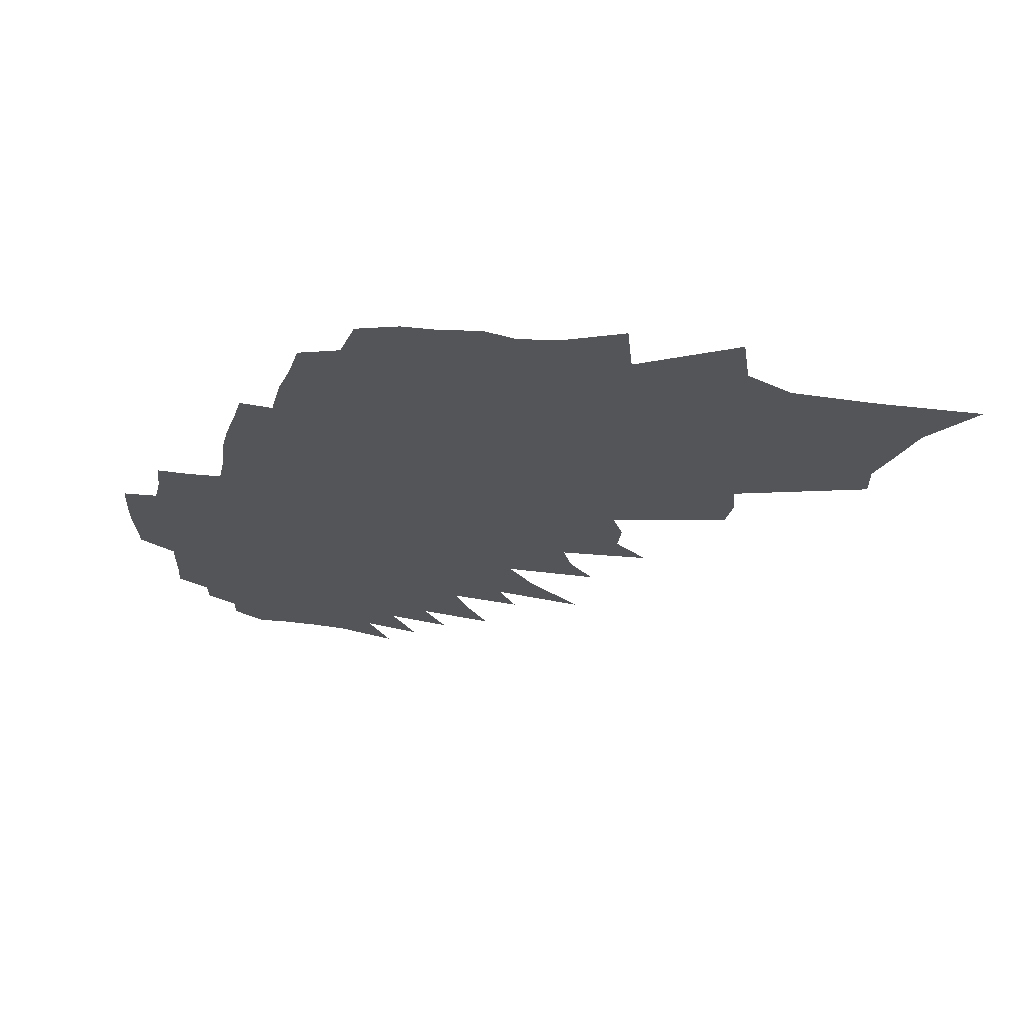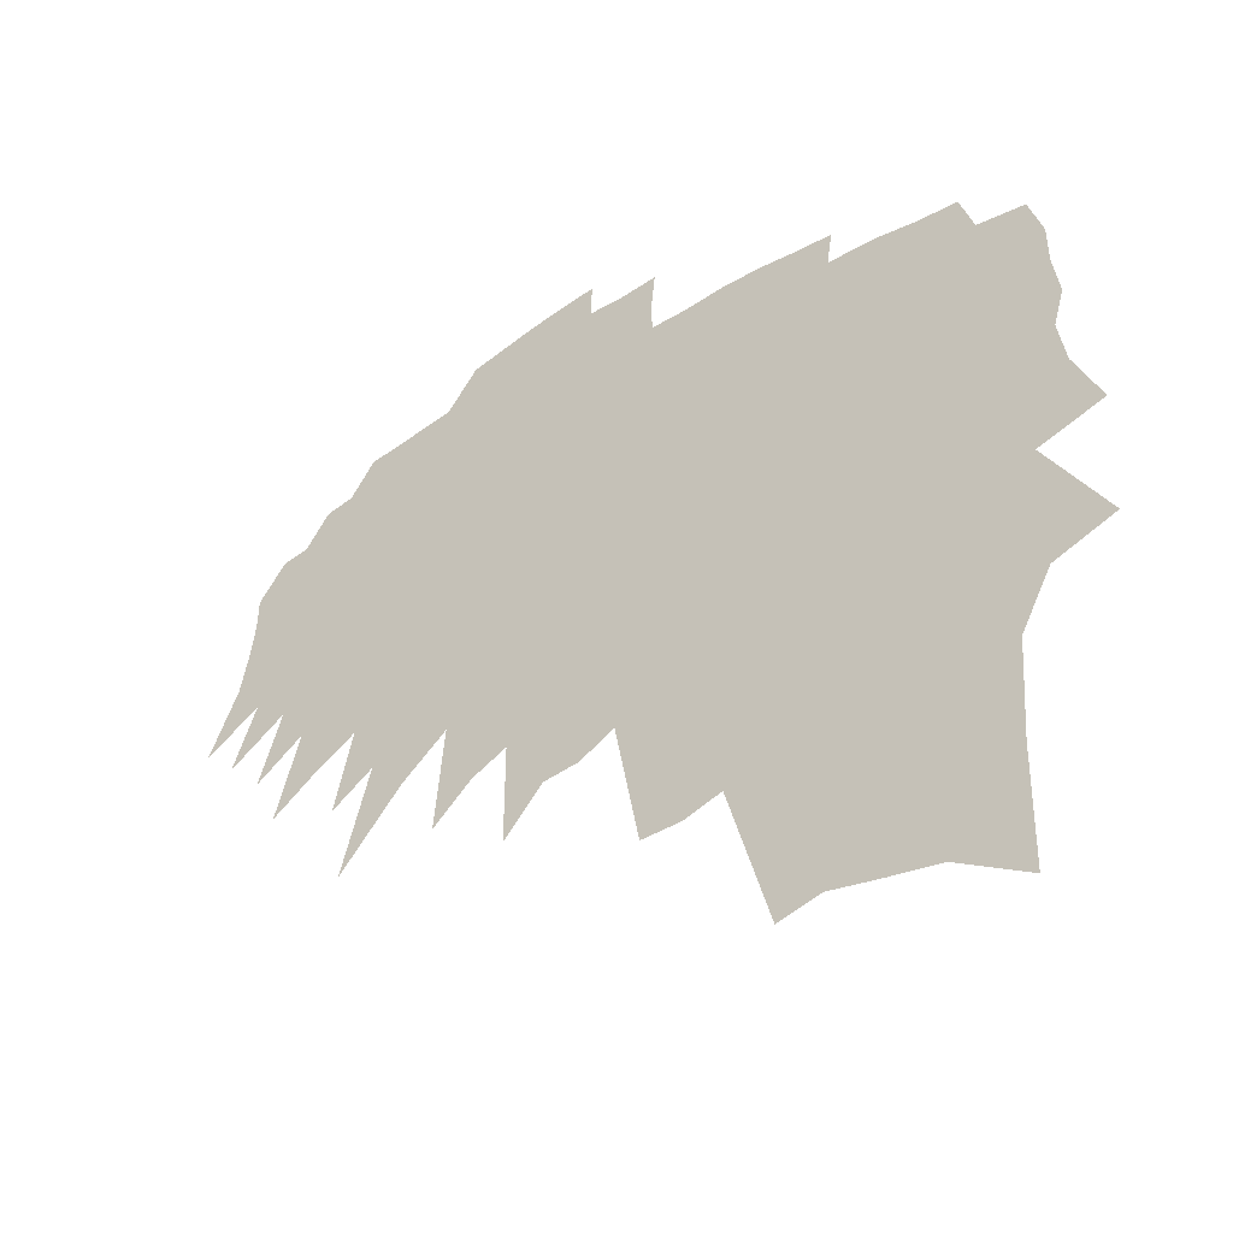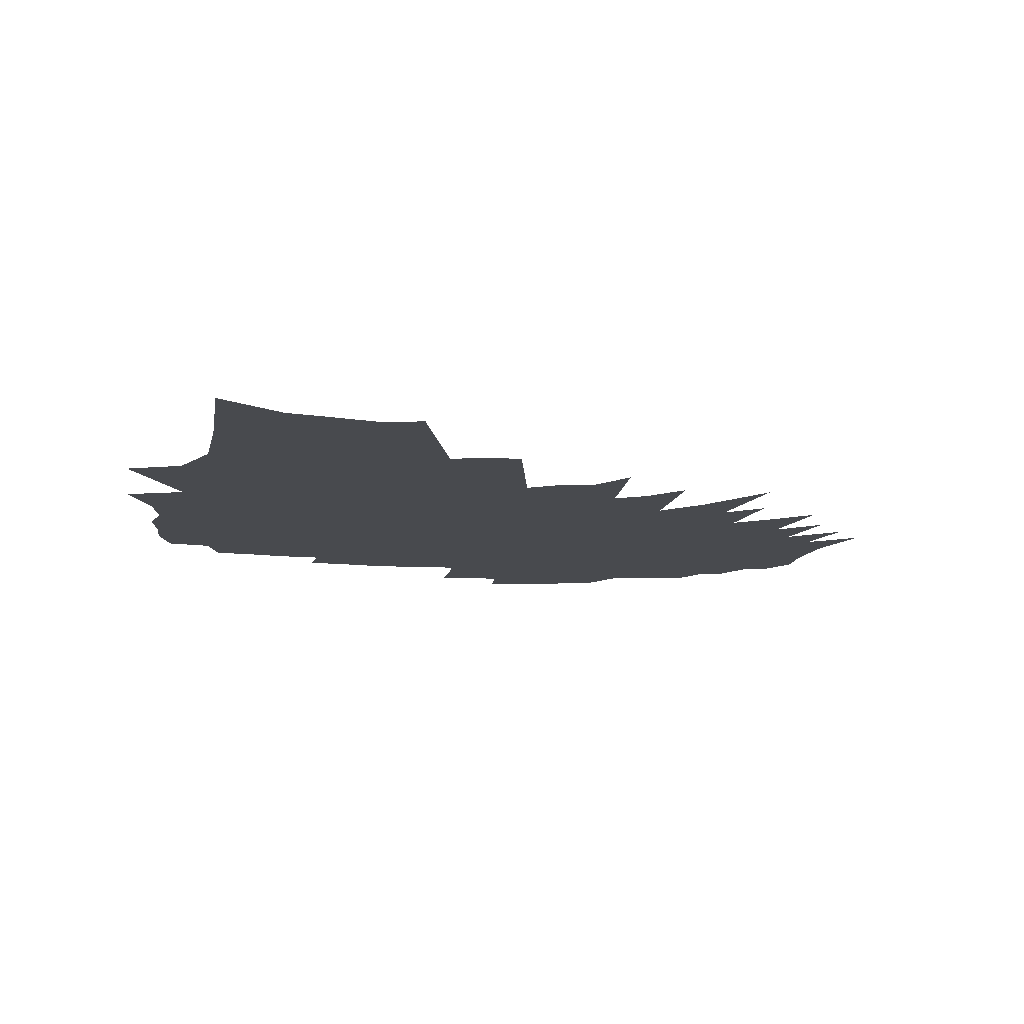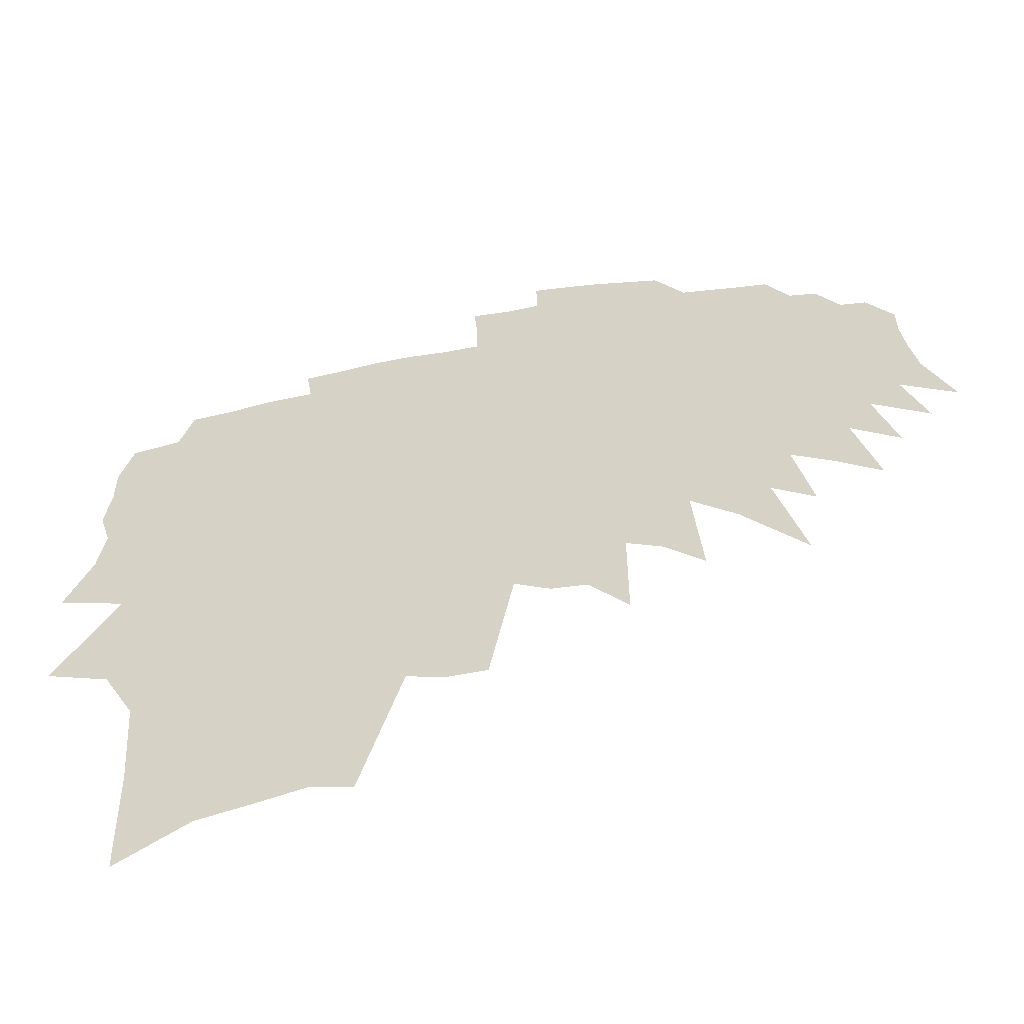
<metadata>
{"format":"obj","ext":"obj","renderer":"f3d","projection":"perspective","resolution":1024,"background":"white","views":[{"elev":-24.2,"azim":-100.2,"up":"+Z"},{"elev":-46.3,"azim":-144.2,"up":"+Y"},{"elev":-12.8,"azim":-7.1,"up":"+Z"},{"elev":-57.4,"azim":10.5,"up":"+Y"}]}
</metadata>
<code>
v 672.5 389.3 0
v 680.5 408.9 0
v 682.6 423.6 0
v 679.2 435.3 0
v 681 449 0
v 681 461.7 0
v 685.1 475.9 0
v 674.4 350.1 0
v 692.8 383.5 0
v 701.2 403.9 0
v 705 419.2 0
v 706.6 432.4 0
v 704.6 443.6 0
v 702.8 455.1 0
v 703.3 467.3 0
v 700 478.7 0
v 704.2 492.4 0
v 693.5 343.7 0
v 706.2 372.5 0
v 716.1 395.5 0
v 721.9 412.7 0
v 725 426.6 0
v 728.4 439.8 0
v 726.3 449.9 0
v 727 461.1 0
v 724.2 471.4 0
v 719.4 482.5 0
v 717.5 493.9 0
v 703 325.8 0
v 718 360.2 0
v 725.7 382 0
v 732.9 402.1 0
v 737.7 418.1 0
v 740 430.9 0
v 741.8 442.9 0
v 741.6 453.3 0
v 740.9 463.5 0
v 737.1 473.9 0
v 733.1 484.9 0
v 729.3 496.3 0
v 705.3 294.2 0
v 722.6 336.3 0
v 733.8 365.7 0
v 742.7 390 0
v 747.7 407.3 0
v 750.4 420.9 0
v 752.6 433.6 0
v 754.2 445.3 0
v 754.2 455.5 0
v 753 465.3 0
v 750.6 475.6 0
v 750.2 485.8 0
v 745.1 497.4 0
v 743.3 508.7 0
v 706.4 255.9 0
v 726.6 308.4 0
v 740.7 346.2 0
v 749.5 372.5 0
v 756.1 393.9 0
v 759.7 409.5 0
v 762.3 423.2 0
v 764.7 436.4 0
v 765.2 447 0
v 764.7 456.8 0
v 763.5 466.7 0
v 762.4 476.9 0
v 761.3 487.2 0
v 759 498 0
v 755.5 510.1 0
v 727.8 270.4 0
v 743.9 316.5 0
v 755.4 351.3 0
v 763.1 376.6 0
v 768.2 396.3 0
v 771.5 412 0
v 773.9 425.6 0
v 775.2 437.6 0
v 775.1 447.6 0
v 774.6 457.6 0
v 774.6 468 0
v 773.5 478 0
v 772.5 488.2 0
v 771.1 498.7 0
v 766.9 511.8 0
v 743.9 274 0
v 756.8 315 0
v 769.2 355.7 0
v 776.1 381.1 0
v 781.2 401.6 0
v 784.2 416.8 0
v 784.7 427.5 0
v 785.4 438.3 0
v 785.1 448.2 0
v 784.6 458.2 0
v 784.5 468.5 0
v 783.8 478.8 0
v 782.9 489.3 0
v 781.9 500.1 0
v 778.9 512.5 0
v 759.4 277.9 0
v 771.3 319.2 0
v 781.5 357.1 0
v 787.9 383.8 0
v 792.4 404.4 0
v 794.1 417.2 0
v 794.5 427.6 0
v 795.4 438.9 0
v 795.2 448.8 0
v 795.7 459.1 0
v 794.9 469.2 0
v 795.3 479.6 0
v 795.1 490 0
v 793.9 500.5 0
v 792.5 511.8 0
v 772.5 275 0
v 785.1 322.6 0
v 794.1 361 0
v 799.6 387.8 0
v 802.6 405.5 0
v 804.2 418.3 0
v 805 429.1 0
v 805.4 439.4 0
v 805.6 449.4 0
v 805.8 459.6 0
v 805.9 469.8 0
v 806.1 480.1 0
v 805.3 490.6 0
v 804.5 501.2 0
v 803.6 512.2 0
v 803.6 523.2 0
v 802.5 534.9 0
v 796.9 319.2 0
v 806.1 364.1 0
v 809.9 387.9 0
v 812.4 405.8 0
v 813.8 418.6 0
v 814.7 429.4 0
v 815.3 439.7 0
v 815.9 450 0
v 816.5 460.2 0
v 816.3 470.1 0
v 817.1 480.3 0
v 817.1 490.4 0
v 816.5 500.7 0
v 816 511.4 0
v 814.6 523.3 0
v 814.4 534.2 0
v 809.3 319.6 0
v 816.7 361.4 0
v 820 387.1 0
v 822 405.2 0
v 823.3 419 0
v 824.3 429.6 0
v 825 439.9 0
v 825.6 450.1 0
v 826.4 460.6 0
v 826.9 470.4 0
v 827.3 480.3 0
v 827.4 490.2 0
v 827.5 500.2 0
v 826.8 511 0
v 825.8 522.8 0
v 825 534.9 0
v 825 546.5 0
v 827.7 355.7 0
v 830.1 385.3 0
v 831.5 403.8 0
v 832.7 417.8 0
v 833.7 429.2 0
v 834.4 439.5 0
v 835.1 449.7 0
v 835.8 459.9 0
v 836.4 470 0
v 837 480.1 0
v 837.2 489.9 0
v 837.4 499.8 0
v 837.7 509.9 0
v 837 521.3 0
v 837.3 531.9 0
v 836 545.4 0
v 838.9 355 0
v 840.3 381.4 0
v 841.3 401.4 0
v 842.2 415.7 0
v 843 428.8 0
v 843.9 439.5 0
v 844.8 450.1 0
v 845.4 460.2 0
v 846 470.1 0
v 846.4 479.8 0
v 846.7 489.5 0
v 847.1 499.4 0
v 847.4 509.3 0
v 847.4 520.1 0
v 847.5 531.2 0
v 846.7 544 0
v 851 341.1 0
v 851 374 0
v 851.1 398.9 0
v 851.7 414.4 0
v 852.3 427.6 0
v 853.1 439 0
v 854 449.6 0
v 854.7 460.1 0
v 855.2 469.7 0
v 855.7 479.4 0
v 856 489.1 0
v 856.6 498.8 0
v 857 508.8 0
v 857.2 519.6 0
v 857.8 529.9 0
v 857.5 541.8 0
v 862.1 368.9 0
v 861.1 396.6 0
v 861.3 412.1 0
v 861.9 425.6 0
v 862.6 437.1 0
v 863.1 449.1 0
v 863.7 459.6 0
v 864.3 469.4 0
v 864.9 478.9 0
v 865.4 488.5 0
v 866 498.1 0
v 866.6 508 0
v 867 518.2 0
v 868.1 528 0
v 867.9 539.6 0
v 874.4 357.8 0
v 871.5 391.9 0
v 871.2 408.8 0
v 871.5 423.4 0
v 871.9 435.9 0
v 872.2 448 0
v 872.5 459 0
v 873.1 469.2 0
v 873.7 478.4 0
v 874.4 487.7 0
v 875.2 497.2 0
v 875.9 507 0
v 876.7 516.8 0
v 877.5 526.8 0
v 885.9 380.1 0
v 881.3 406 0
v 881.5 420.4 0
v 881.8 432.9 0
v 881.5 446 0
v 881.5 457.9 0
v 881.8 468.2 0
v 882.5 477.5 0
v 883.4 486.8 0
v 884.1 496.3 0
v 885 505.9 0
v 886 515.7 0
v 886.9 525.6 0
v 905.6 357.5 0
v 896.7 392 0
v 892.5 415.5 0
v 892.3 429.1 0
v 891.3 443.2 0
v 890.3 457 0
v 890.6 467.1 0
v 891.1 476.7 0
v 892.1 485.9 0
v 892.9 495.3 0
v 893.8 504.7 0
v 895 514.5 0
v 896 524.3 0
v 909.9 383.2 0
v 904.2 409.3 0
v 902.9 425.1 0
v 900.8 441.4 0
v 899.5 455.2 0
v 899.2 466.1 0
v 900.2 475.4 0
v 900.6 485 0
v 901.4 494.2 0
v 903.3 503.7 0
v 904.8 513.5 0
v 905.9 523.3 0
v 917 401.8 0
v 913.3 422.2 0
v 910.8 438.6 0
v 908.7 453.5 0
v 908.3 464.5 0
v 909.4 473.8 0
v 910.5 483.3 0
v 911.4 492.8 0
v 912.3 502.4 0
v 913.6 512 0
v 931.4 391.8 0
v 923.8 419.4 0
v 919.9 438 0
v 918.5 451 0
v 917.4 462.8 0
v 918.1 472.4 0
v 919.9 481.6 0
v 920.4 491.5 0
v 921.3 501 0
v 922.2 510.6 0
v 939 408.9 0
v 931.9 432.2 0
v 929.8 446.5 0
v 928 459.6 0
v 928 470.2 0
v 928.7 480.1 0
v 929.2 490 0
v 929.8 499.8 0
v 949.8 420.4 0
v 942.3 441.1 0
v 938.8 456.2 0
v 937.4 468.3 0
v 937.5 478.7 0
v 938 488.5 0
v 938.1 498.6 0
v 959.7 430.5 0
v 950.6 452 0
v 948.2 464.9 0
v 946.7 476.8 0
v 946.6 487 0
f 9 10 1
f 1 10 2
f 10 11 2
f 2 11 3
f 11 12 3
f 3 12 4
f 12 13 4
f 4 13 5
f 13 14 5
f 5 14 6
f 14 15 6
f 6 15 7
f 15 16 7
f 18 19 8
f 8 19 9
f 19 20 9
f 9 20 10
f 20 21 10
f 10 21 11
f 21 22 11
f 11 22 12
f 22 23 12
f 12 23 13
f 23 24 13
f 13 24 14
f 24 25 14
f 14 25 15
f 25 26 15
f 15 26 16
f 26 27 16
f 16 27 17
f 27 28 17
f 29 30 18
f 18 30 19
f 30 31 19
f 19 31 20
f 31 32 20
f 20 32 21
f 32 33 21
f 21 33 22
f 33 34 22
f 22 34 23
f 34 35 23
f 23 35 24
f 35 36 24
f 24 36 25
f 36 37 25
f 25 37 26
f 37 38 26
f 26 38 27
f 38 39 27
f 27 39 28
f 39 40 28
f 41 42 29
f 29 42 30
f 42 43 30
f 30 43 31
f 43 44 31
f 31 44 32
f 44 45 32
f 32 45 33
f 45 46 33
f 33 46 34
f 46 47 34
f 34 47 35
f 47 48 35
f 35 48 36
f 48 49 36
f 36 49 37
f 49 50 37
f 37 50 38
f 50 51 38
f 38 51 39
f 51 52 39
f 39 52 40
f 52 53 40
f 55 56 41
f 41 56 42
f 56 57 42
f 42 57 43
f 57 58 43
f 43 58 44
f 58 59 44
f 44 59 45
f 59 60 45
f 45 60 46
f 60 61 46
f 46 61 47
f 61 62 47
f 47 62 48
f 62 63 48
f 48 63 49
f 63 64 49
f 49 64 50
f 64 65 50
f 50 65 51
f 65 66 51
f 51 66 52
f 66 67 52
f 52 67 53
f 67 68 53
f 53 68 54
f 68 69 54
f 55 70 56
f 70 71 56
f 56 71 57
f 71 72 57
f 57 72 58
f 72 73 58
f 58 73 59
f 73 74 59
f 59 74 60
f 74 75 60
f 60 75 61
f 75 76 61
f 61 76 62
f 76 77 62
f 62 77 63
f 77 78 63
f 63 78 64
f 78 79 64
f 64 79 65
f 79 80 65
f 65 80 66
f 80 81 66
f 66 81 67
f 81 82 67
f 67 82 68
f 82 83 68
f 68 83 69
f 83 84 69
f 70 85 71
f 85 86 71
f 71 86 72
f 86 87 72
f 72 87 73
f 87 88 73
f 73 88 74
f 88 89 74
f 74 89 75
f 89 90 75
f 75 90 76
f 90 91 76
f 76 91 77
f 91 92 77
f 77 92 78
f 92 93 78
f 78 93 79
f 93 94 79
f 79 94 80
f 94 95 80
f 80 95 81
f 95 96 81
f 81 96 82
f 96 97 82
f 82 97 83
f 97 98 83
f 83 98 84
f 98 99 84
f 85 100 86
f 100 101 86
f 86 101 87
f 101 102 87
f 87 102 88
f 102 103 88
f 88 103 89
f 103 104 89
f 89 104 90
f 104 105 90
f 90 105 91
f 105 106 91
f 91 106 92
f 106 107 92
f 92 107 93
f 107 108 93
f 93 108 94
f 108 109 94
f 94 109 95
f 109 110 95
f 95 110 96
f 110 111 96
f 96 111 97
f 111 112 97
f 97 112 98
f 112 113 98
f 98 113 99
f 113 114 99
f 100 115 101
f 115 116 101
f 101 116 102
f 116 117 102
f 102 117 103
f 117 118 103
f 103 118 104
f 118 119 104
f 104 119 105
f 119 120 105
f 105 120 106
f 120 121 106
f 106 121 107
f 121 122 107
f 107 122 108
f 122 123 108
f 108 123 109
f 123 124 109
f 109 124 110
f 124 125 110
f 110 125 111
f 125 126 111
f 111 126 112
f 126 127 112
f 112 127 113
f 127 128 113
f 113 128 114
f 128 129 114
f 116 132 117
f 132 133 117
f 117 133 118
f 133 134 118
f 118 134 119
f 134 135 119
f 119 135 120
f 135 136 120
f 120 136 121
f 136 137 121
f 121 137 122
f 137 138 122
f 122 138 123
f 138 139 123
f 123 139 124
f 139 140 124
f 124 140 125
f 140 141 125
f 125 141 126
f 141 142 126
f 126 142 127
f 142 143 127
f 127 143 128
f 143 144 128
f 128 144 129
f 144 145 129
f 129 145 130
f 145 146 130
f 130 146 131
f 146 147 131
f 132 148 133
f 148 149 133
f 133 149 134
f 149 150 134
f 134 150 135
f 150 151 135
f 135 151 136
f 151 152 136
f 136 152 137
f 152 153 137
f 137 153 138
f 153 154 138
f 138 154 139
f 154 155 139
f 139 155 140
f 155 156 140
f 140 156 141
f 156 157 141
f 141 157 142
f 157 158 142
f 142 158 143
f 158 159 143
f 143 159 144
f 159 160 144
f 144 160 145
f 160 161 145
f 145 161 146
f 161 162 146
f 146 162 147
f 162 163 147
f 149 165 150
f 165 166 150
f 150 166 151
f 166 167 151
f 151 167 152
f 167 168 152
f 152 168 153
f 168 169 153
f 153 169 154
f 169 170 154
f 154 170 155
f 170 171 155
f 155 171 156
f 171 172 156
f 156 172 157
f 172 173 157
f 157 173 158
f 173 174 158
f 158 174 159
f 174 175 159
f 159 175 160
f 175 176 160
f 160 176 161
f 176 177 161
f 161 177 162
f 177 178 162
f 162 178 163
f 178 179 163
f 163 179 164
f 179 180 164
f 165 181 166
f 181 182 166
f 166 182 167
f 182 183 167
f 167 183 168
f 183 184 168
f 168 184 169
f 184 185 169
f 169 185 170
f 185 186 170
f 170 186 171
f 186 187 171
f 171 187 172
f 187 188 172
f 172 188 173
f 188 189 173
f 173 189 174
f 189 190 174
f 174 190 175
f 190 191 175
f 175 191 176
f 191 192 176
f 176 192 177
f 192 193 177
f 177 193 178
f 193 194 178
f 178 194 179
f 194 195 179
f 179 195 180
f 195 196 180
f 181 197 182
f 197 198 182
f 182 198 183
f 198 199 183
f 183 199 184
f 199 200 184
f 184 200 185
f 200 201 185
f 185 201 186
f 201 202 186
f 186 202 187
f 202 203 187
f 187 203 188
f 203 204 188
f 188 204 189
f 204 205 189
f 189 205 190
f 205 206 190
f 190 206 191
f 206 207 191
f 191 207 192
f 207 208 192
f 192 208 193
f 208 209 193
f 193 209 194
f 209 210 194
f 194 210 195
f 210 211 195
f 195 211 196
f 211 212 196
f 198 213 199
f 213 214 199
f 199 214 200
f 214 215 200
f 200 215 201
f 215 216 201
f 201 216 202
f 216 217 202
f 202 217 203
f 217 218 203
f 203 218 204
f 218 219 204
f 204 219 205
f 219 220 205
f 205 220 206
f 220 221 206
f 206 221 207
f 221 222 207
f 207 222 208
f 222 223 208
f 208 223 209
f 223 224 209
f 209 224 210
f 224 225 210
f 210 225 211
f 225 226 211
f 211 226 212
f 226 227 212
f 213 228 214
f 228 229 214
f 214 229 215
f 229 230 215
f 215 230 216
f 230 231 216
f 216 231 217
f 231 232 217
f 217 232 218
f 232 233 218
f 218 233 219
f 233 234 219
f 219 234 220
f 234 235 220
f 220 235 221
f 235 236 221
f 221 236 222
f 236 237 222
f 222 237 223
f 237 238 223
f 223 238 224
f 238 239 224
f 224 239 225
f 239 240 225
f 225 240 226
f 240 241 226
f 226 241 227
f 229 242 230
f 242 243 230
f 230 243 231
f 243 244 231
f 231 244 232
f 244 245 232
f 232 245 233
f 245 246 233
f 233 246 234
f 246 247 234
f 234 247 235
f 247 248 235
f 235 248 236
f 248 249 236
f 236 249 237
f 249 250 237
f 237 250 238
f 250 251 238
f 238 251 239
f 251 252 239
f 239 252 240
f 252 253 240
f 240 253 241
f 253 254 241
f 242 255 243
f 255 256 243
f 243 256 244
f 256 257 244
f 244 257 245
f 257 258 245
f 245 258 246
f 258 259 246
f 246 259 247
f 259 260 247
f 247 260 248
f 260 261 248
f 248 261 249
f 261 262 249
f 249 262 250
f 262 263 250
f 250 263 251
f 263 264 251
f 251 264 252
f 264 265 252
f 252 265 253
f 265 266 253
f 253 266 254
f 266 267 254
f 256 268 257
f 268 269 257
f 257 269 258
f 269 270 258
f 258 270 259
f 270 271 259
f 259 271 260
f 271 272 260
f 260 272 261
f 272 273 261
f 261 273 262
f 273 274 262
f 262 274 263
f 274 275 263
f 263 275 264
f 275 276 264
f 264 276 265
f 276 277 265
f 265 277 266
f 277 278 266
f 266 278 267
f 278 279 267
f 269 280 270
f 280 281 270
f 270 281 271
f 281 282 271
f 271 282 272
f 282 283 272
f 272 283 273
f 283 284 273
f 273 284 274
f 284 285 274
f 274 285 275
f 285 286 275
f 275 286 276
f 286 287 276
f 276 287 277
f 287 288 277
f 277 288 278
f 288 289 278
f 278 289 279
f 280 290 281
f 290 291 281
f 281 291 282
f 291 292 282
f 282 292 283
f 292 293 283
f 283 293 284
f 293 294 284
f 284 294 285
f 294 295 285
f 285 295 286
f 295 296 286
f 286 296 287
f 296 297 287
f 287 297 288
f 297 298 288
f 288 298 289
f 298 299 289
f 291 300 292
f 300 301 292
f 292 301 293
f 301 302 293
f 293 302 294
f 302 303 294
f 294 303 295
f 303 304 295
f 295 304 296
f 304 305 296
f 296 305 297
f 305 306 297
f 297 306 298
f 306 307 298
f 298 307 299
f 301 308 302
f 308 309 302
f 302 309 303
f 309 310 303
f 303 310 304
f 310 311 304
f 304 311 305
f 311 312 305
f 305 312 306
f 312 313 306
f 306 313 307
f 313 314 307
f 309 315 310
f 315 316 310
f 310 316 311
f 316 317 311
f 311 317 312
f 317 318 312
f 312 318 313
f 318 319 313
f 313 319 314

</code>
